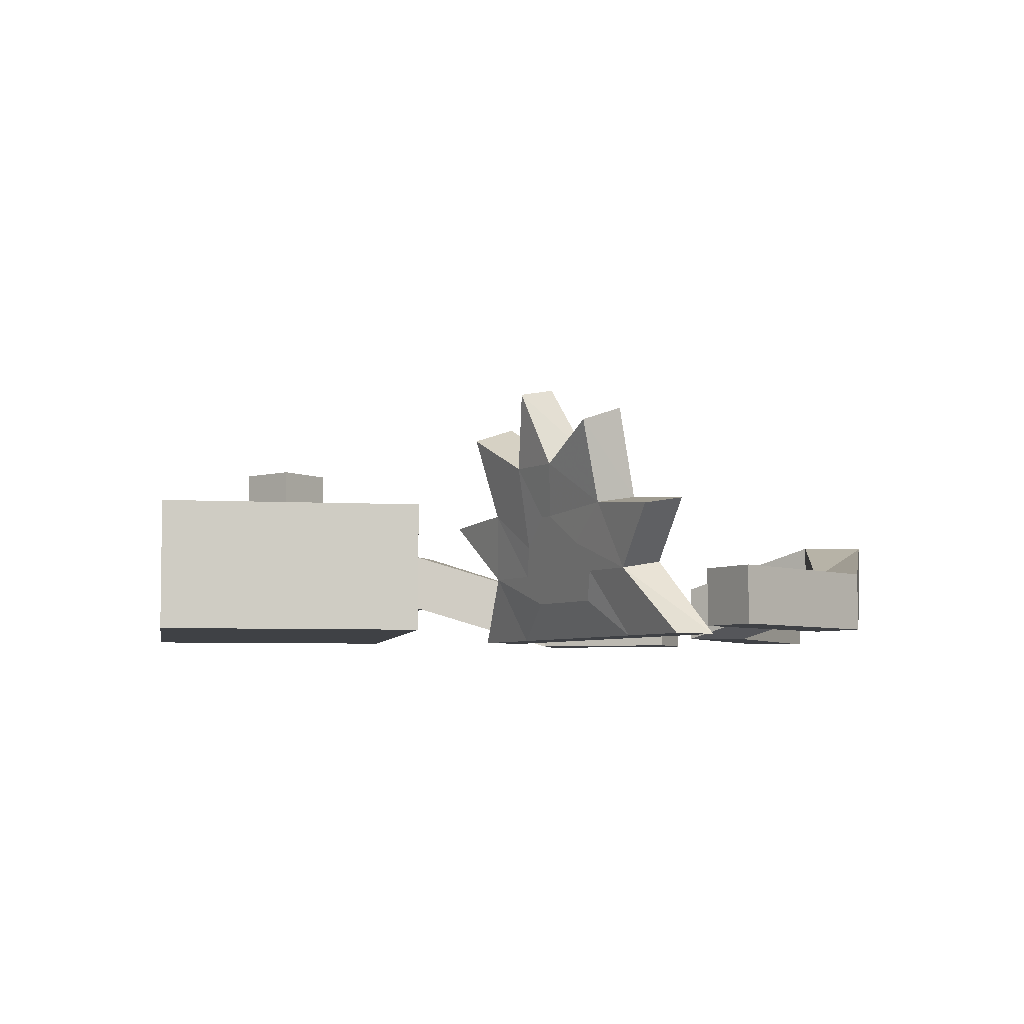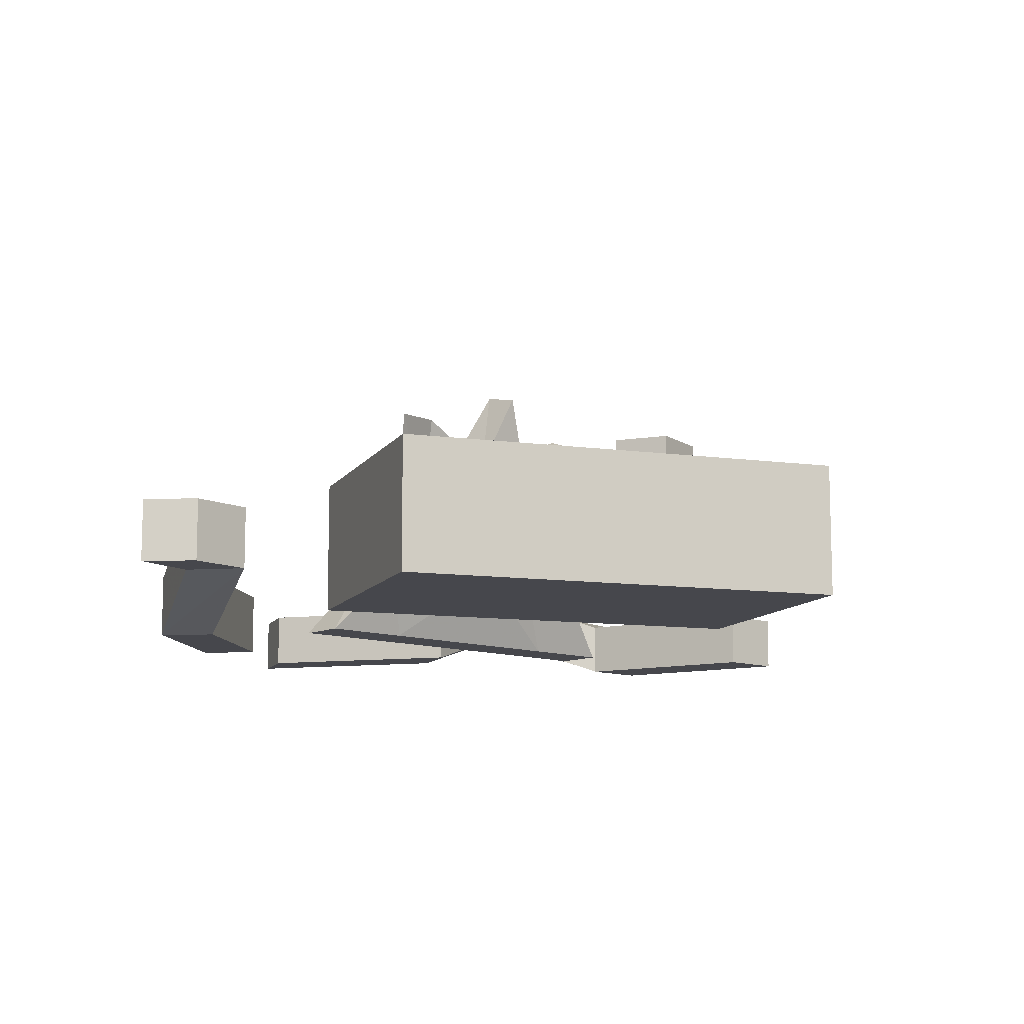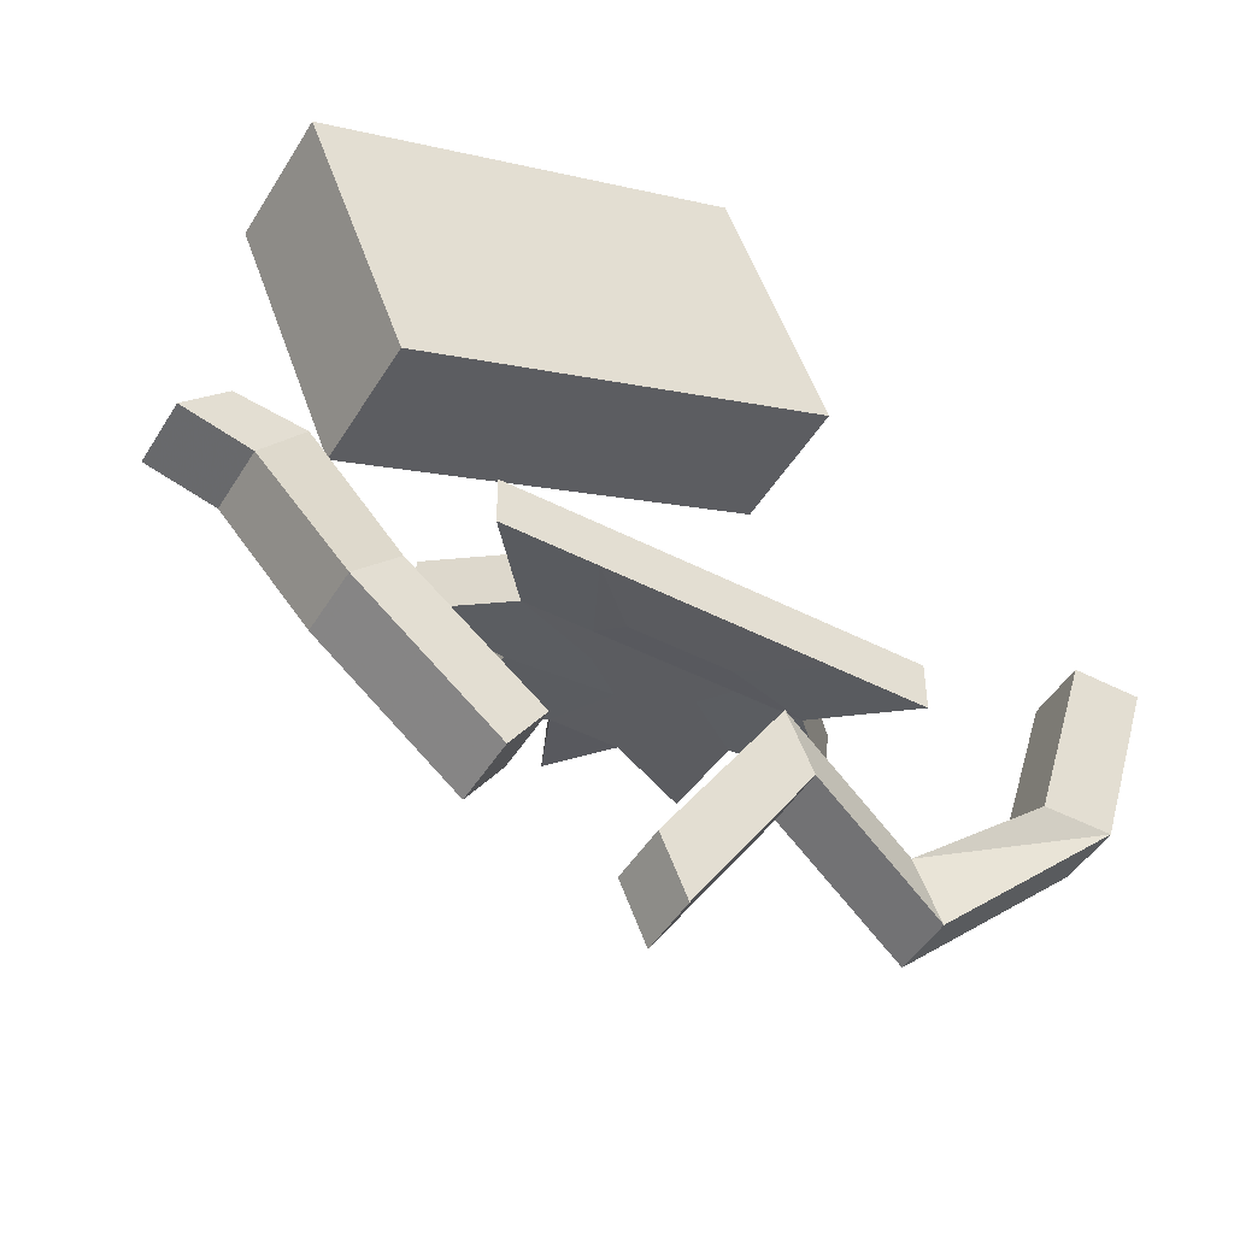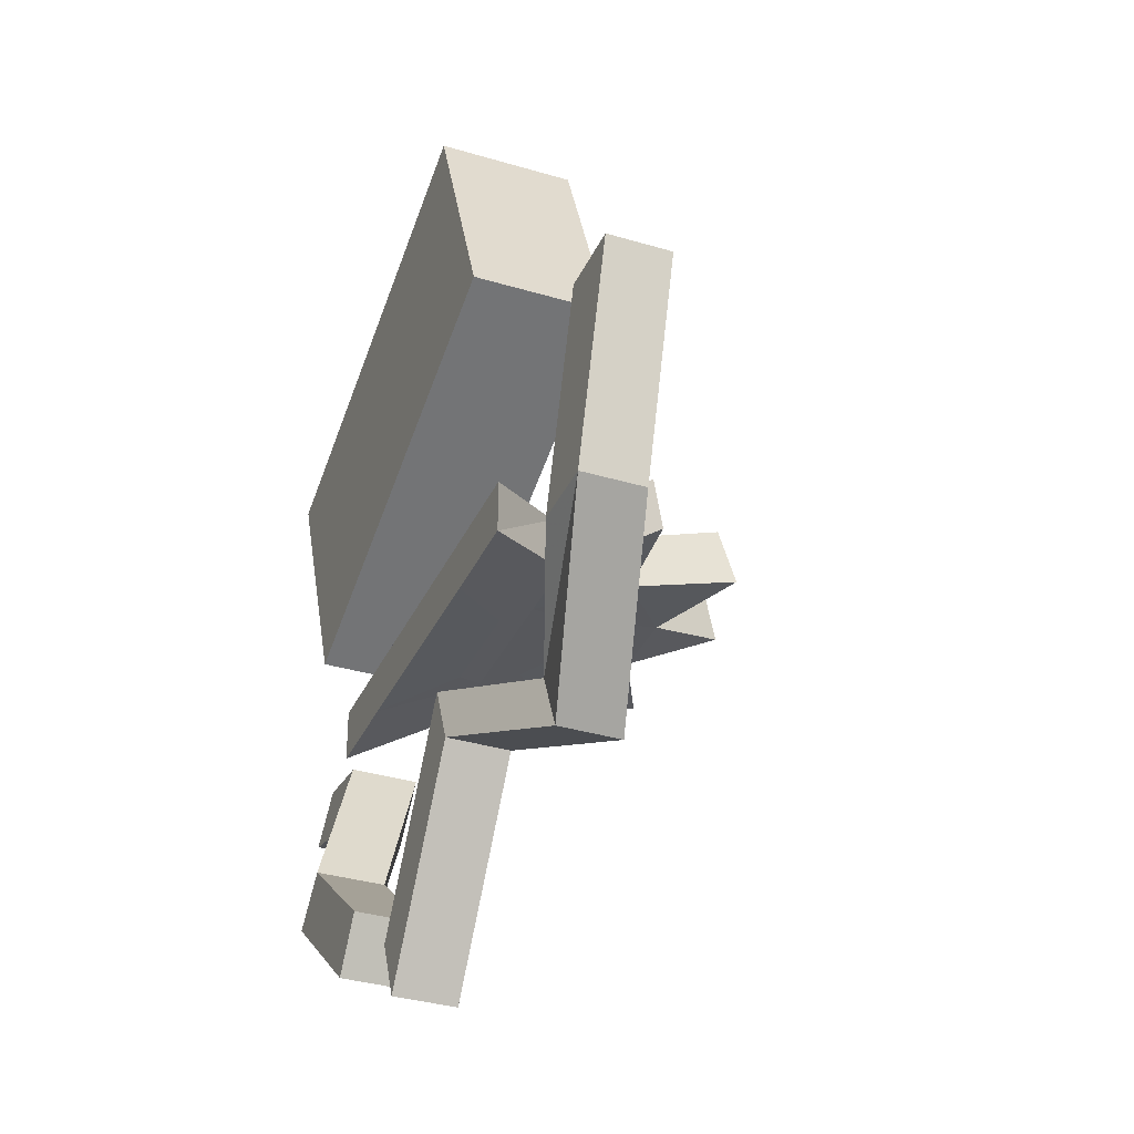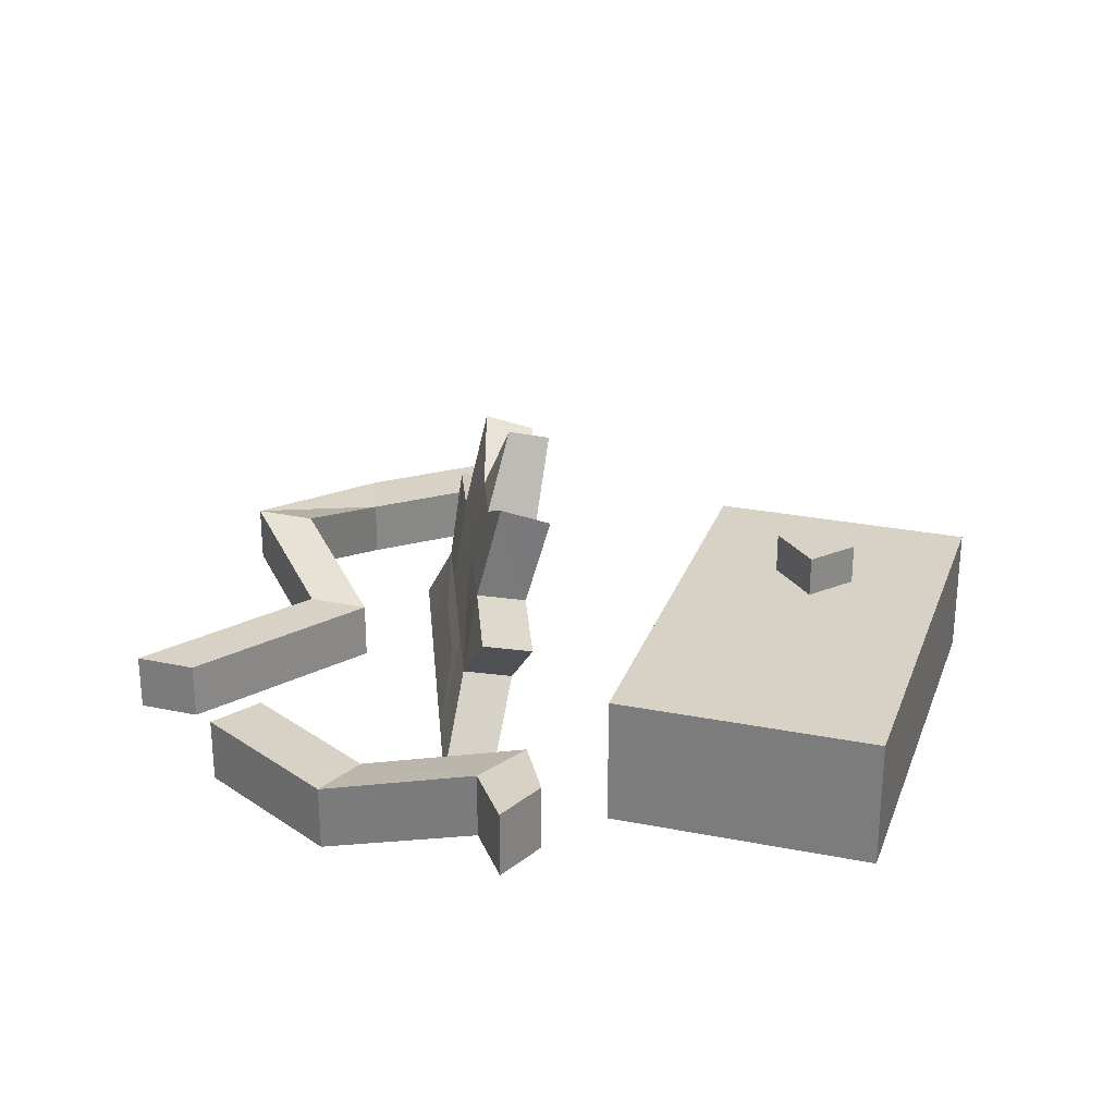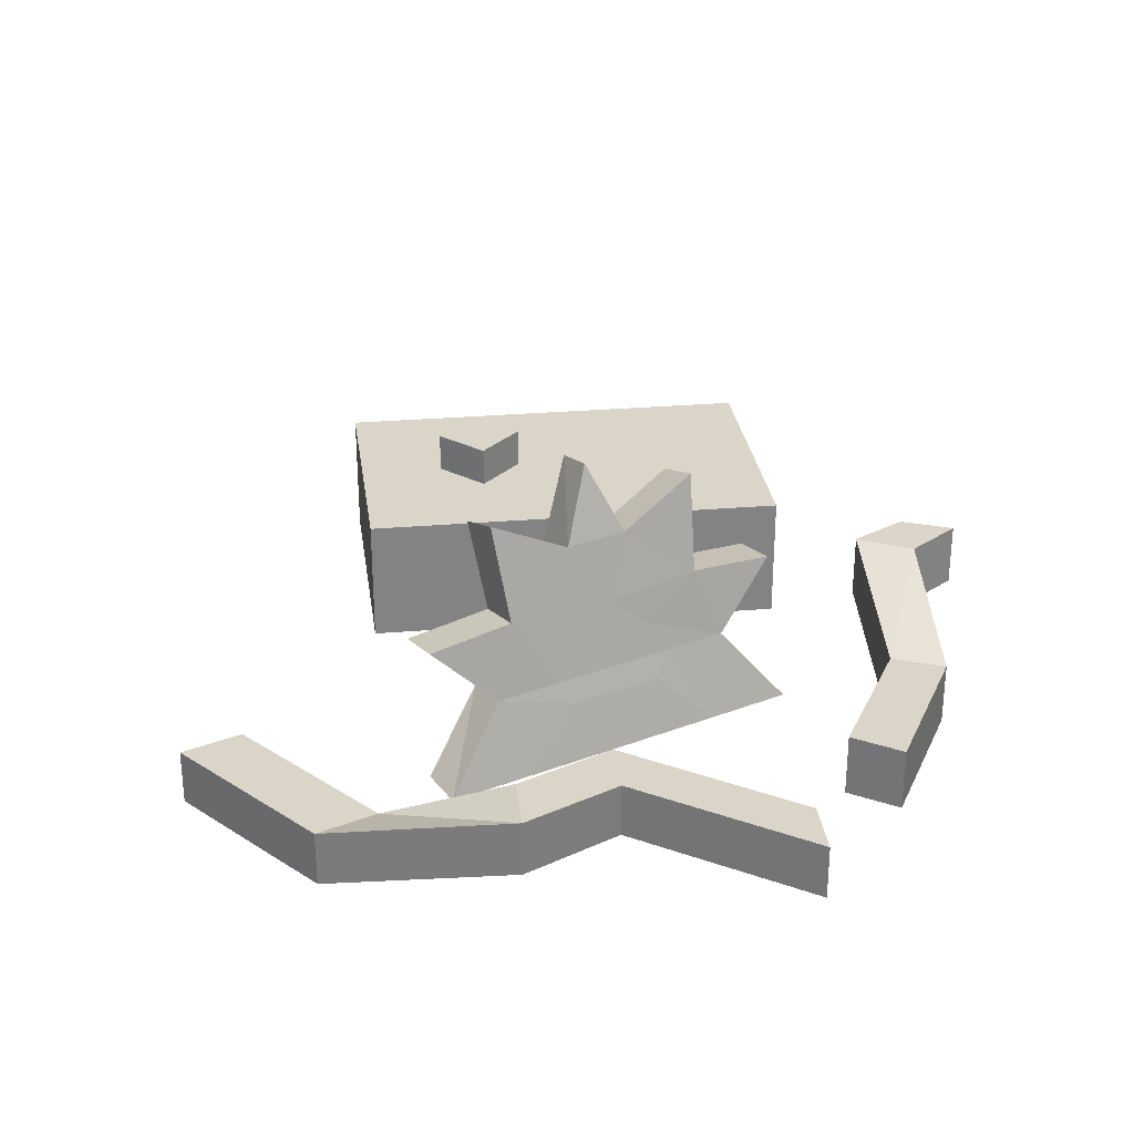
<metadata>
{"format":"obj","ext":"obj","renderer":"f3d","projection":"perspective","resolution":1024,"background":"white","views":[{"elev":-5.4,"azim":-121.9,"up":"+Z"},{"elev":-10.9,"azim":138.4,"up":"+Z"},{"elev":-47.5,"azim":149.9,"up":"+Y"},{"elev":-34.4,"azim":-112.0,"up":"+Y"},{"elev":27.6,"azim":85.0,"up":"+Z"},{"elev":29.3,"azim":-29.8,"up":"+Z"}]}
</metadata>
<code>
v 0.1484 -0.04688 0.05469
v 0.0625 -0.04688 0.0625
v 0.0625 -0.09375 0.07031
v 0.1484 -0.09375 0.0625
v 0.08594 -0.0625 -0.007812
v 0.02344 -0.0625 -0.007812
v 0.007812 -0.05469 0.02344
v -0.007812 -0.03125 0.1094
v 0.07031 -0.02344 0.1484
v 0.07031 -0.07031 0.1641
v -0.007812 -0.07812 0.125
v -0.03125 -0.09375 0.0625
v 0.007812 -0.1016 0.03125
v 0.08594 -0.1094 0
v 0.1484 -0.08594 -0.07812
v 0.0625 -0.08594 -0.07812
v 0.007812 -0.07031 -0.03906
v -0.08594 -0.07031 -0.03906
v -0.1016 -0.0625 -0.007812
v -0.08594 -0.05469 0.02344
v -0.03125 -0.04688 0.05469
v -0.07031 -0.03125 0.1094
v -0.03906 -0.01562 0.1875
v -0.03906 -0.05469 0.1953
v -0.07031 -0.07812 0.125
v -0.04688 -0.09375 0.0625
v -0.08594 -0.1016 0.03125
v -0.1016 -0.1094 0
v 0.02344 -0.1094 0
v 0.0625 -0.1328 -0.07812
v 0.1484 -0.1328 -0.07812
v -0.03125 -0.1328 -0.07812
v -0.03125 -0.08594 -0.07812
v -0.04688 -0.08594 -0.07812
v -0.1406 -0.08594 -0.07812
v -0.1641 -0.0625 -0.007812
v -0.1406 -0.04688 0.0625
v -0.04688 -0.04688 0.05469
v -0.1484 -0.02344 0.1484
v -0.1484 -0.07031 0.1641
v -0.1406 -0.09375 0.07031
v -0.2266 -0.04688 0.05469
v -0.2266 -0.09375 0.0625
v -0.1641 -0.1094 0
v -0.2266 -0.08594 -0.07812
v -0.2266 -0.1328 -0.07812
v -0.1406 -0.1328 -0.07812
v -0.08594 -0.1172 -0.02344
v 0.007812 -0.1172 -0.02344
v -0.04688 -0.1328 -0.07812
v 0.1328 -0.3516 -0.07812
v 0.1016 -0.3047 -0.07812
v 0.2188 -0.2109 -0.07812
v 0.2578 -0.25 -0.07812
v 0.2578 -0.25 -0.01562
v 0.1328 -0.3516 -0.01562
v 0.1016 -0.3047 -0.01562
v 0.2188 -0.2109 -0.01562
v 0.2812 -0.0625 0.03125
v 0.2812 -0.0625 -0.03125
v 0.3203 -0.1094 -0.03125
v 0.3203 -0.1094 0.03125
v 0.3828 -0.09375 0.03125
v 0.3438 -0.05469 0.03125
v 0.3438 -0.05469 -0.03125
v 0.3828 -0.09375 -0.03125
v 0.04688 0.2344 0.08594
v -0.007812 0.2109 0.08594
v -0.007812 0.2109 0.04688
v 0.04688 0.2344 0.04688
v 0.02344 0.2812 0.08594
v -0.03125 0.2656 0.08594
v -0.03125 0.2656 0.04688
v -0.1562 0.1797 0.04688
v 0.2344 0.01562 0.04688
v 0.3281 0.25 0.04688
v 0.02344 0.2812 0.04688
v -0.0625 0.4141 0.04688
v -0.0625 0.4141 -0.07812
v -0.1562 0.1797 -0.07812
v 0.2344 0.01562 -0.07812
v 0.3281 0.25 -0.07812
v -0.4453 -0.007812 -0.07812
v -0.3828 -0.007812 -0.07812
v -0.3281 -0.1875 -0.07812
v -0.3906 -0.1875 -0.07812
v -0.3906 -0.1875 -0.02344
v -0.4453 -0.007812 -0.02344
v -0.3828 -0.007812 -0.02344
v -0.3281 -0.1875 -0.02344
v -0.2266 -0.2578 0.01562
v -0.2266 -0.2578 -0.03906
v -0.25 -0.3125 -0.03906
v -0.25 -0.3125 0.01562
v -0.1172 -0.2578 -0.02344
v -0.09375 -0.2031 -0.02344
v -0.09375 -0.2031 -0.07812
v -0.1172 -0.2578 -0.07812
v -0.007812 -0.4297 -0.07812
v -0.007812 -0.4297 -0.02344
v 0.01562 -0.375 -0.02344
v 0.01562 -0.375 -0.07812
f 1 2 3
f 1 3 4
f 1 4 5
f 1 5 2
f 2 5 6
f 2 6 7
f 2 7 8
f 2 8 9
f 2 9 10
f 2 10 3
f 3 10 11
f 3 11 12
f 3 12 13
f 3 13 14
f 3 14 4
f 4 14 5
f 5 14 15
f 5 15 16
f 5 16 17
f 5 17 6
f 7 21 8
f 8 21 22
f 8 22 23
f 8 23 24
f 8 24 11
f 8 11 9
f 9 11 10
f 23 22 25
f 23 25 24
f 24 25 11
f 11 25 26
f 11 26 12
f 13 29 14
f 14 29 30
f 14 30 31
f 14 31 15
f 15 31 16
f 16 31 30
f 16 30 32
f 16 32 33
f 16 33 17
f 18 34 35
f 18 35 19
f 19 35 36
f 19 36 20
f 20 36 37
f 20 37 38
f 21 38 22
f 22 38 37
f 22 37 39
f 22 39 40
f 22 40 25
f 25 40 41
f 25 41 27
f 25 27 26
f 39 37 41
f 39 41 40
f 37 42 43
f 37 43 41
f 41 43 44
f 41 44 28
f 41 28 27
f 42 36 44
f 42 44 43
f 36 45 46
f 36 46 44
f 44 46 47
f 44 47 48
f 44 48 28
f 29 49 30
f 30 49 32
f 32 50 34
f 32 34 33
f 45 35 47
f 45 47 46
f 36 42 37
f 35 45 36
f 47 50 48
f 50 47 34
f 34 47 35
f 51 52 53
f 51 53 54
f 51 56 52
f 52 56 57
f 52 57 53
f 53 57 58
f 53 58 59
f 53 59 60
f 53 60 54
f 54 60 61
f 55 62 58
f 55 58 57
f 55 57 56
f 62 59 58
f 59 62 63
f 59 63 64
f 59 64 60
f 60 64 65
f 60 65 61
f 61 65 66
f 63 66 64
f 64 66 65
f 67 68 69
f 67 69 70
f 67 70 71
f 68 72 73
f 68 73 69
f 69 73 74
f 69 74 75
f 69 75 70
f 70 75 76
f 70 76 77
f 70 77 71
f 71 77 72
f 72 77 73
f 73 77 78
f 73 78 74
f 74 78 79
f 74 79 80
f 74 80 81
f 74 81 75
f 75 81 76
f 76 81 82
f 76 82 79
f 76 79 78
f 76 78 77
f 83 84 85
f 83 85 86
f 83 88 84
f 84 88 89
f 84 89 85
f 85 89 90
f 85 90 91
f 85 91 92
f 85 92 86
f 86 92 93
f 87 94 90
f 87 90 89
f 87 89 88
f 94 91 90
f 91 94 95
f 91 95 96
f 91 96 92
f 92 96 97
f 92 97 93
f 93 97 98
f 95 100 96
f 96 100 101
f 96 101 97
f 97 101 102
f 97 102 98
f 98 102 99
f 99 102 101
f 99 101 100
f 80 79 82
f 80 82 81
f 6 17 18
f 6 18 19
f 6 19 20
f 6 20 7
f 7 20 21
f 12 26 13
f 13 26 27
f 13 27 28
f 13 28 29
f 17 33 34
f 17 34 18
f 20 38 21
f 28 48 49
f 28 49 29
f 32 49 48
f 32 48 50
f 51 54 55
f 51 55 56
f 54 61 55
f 55 61 62
f 61 66 62
f 62 66 63
f 83 86 87
f 83 87 88
f 86 93 87
f 87 93 94
f 93 98 94
f 94 98 95
f 95 98 99
f 95 99 100
f 67 71 68
f 68 71 72

</code>
